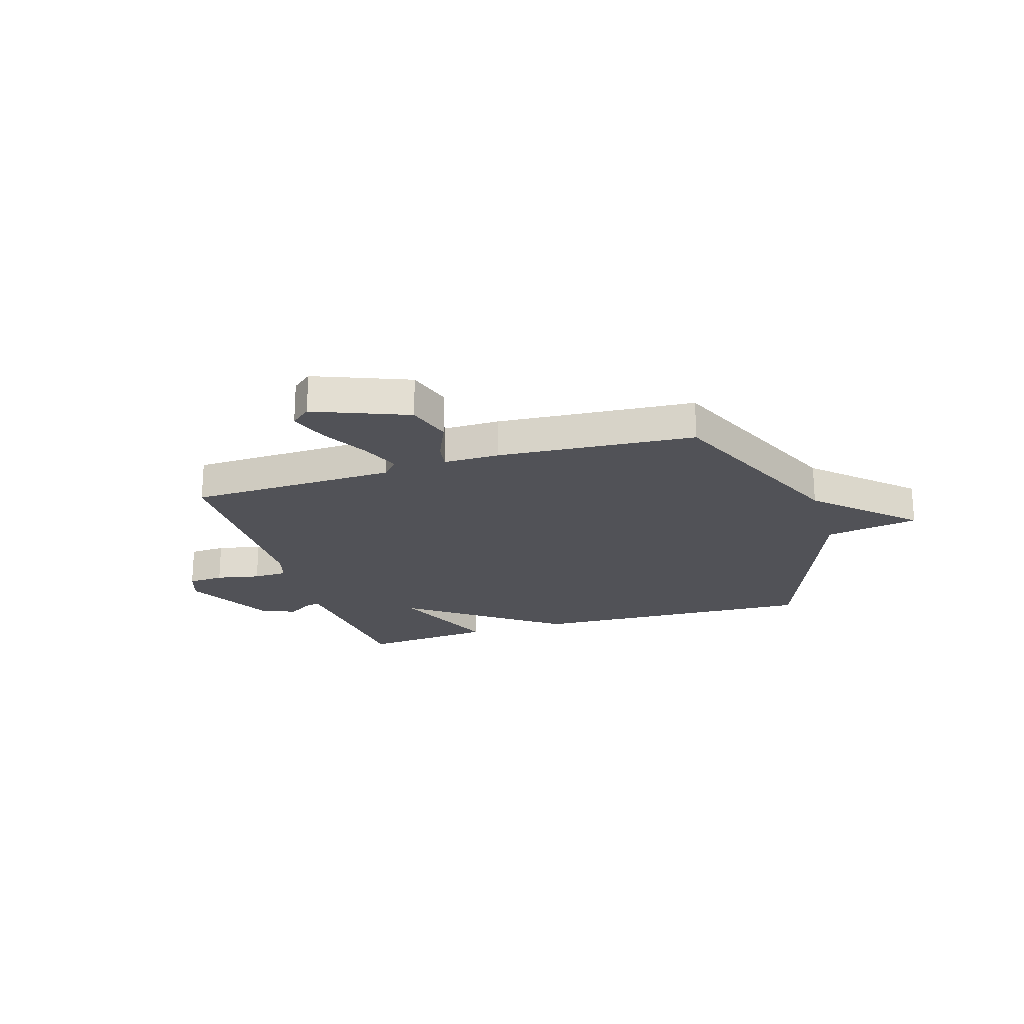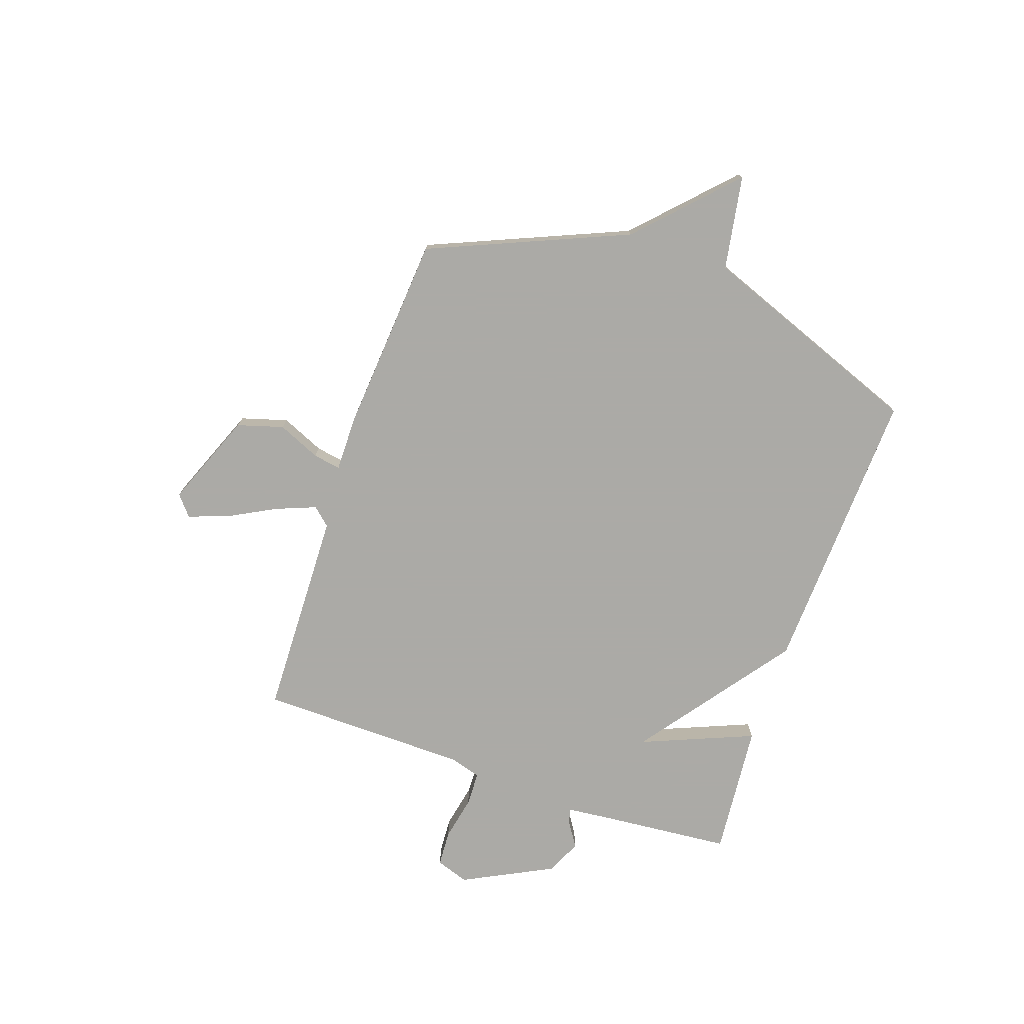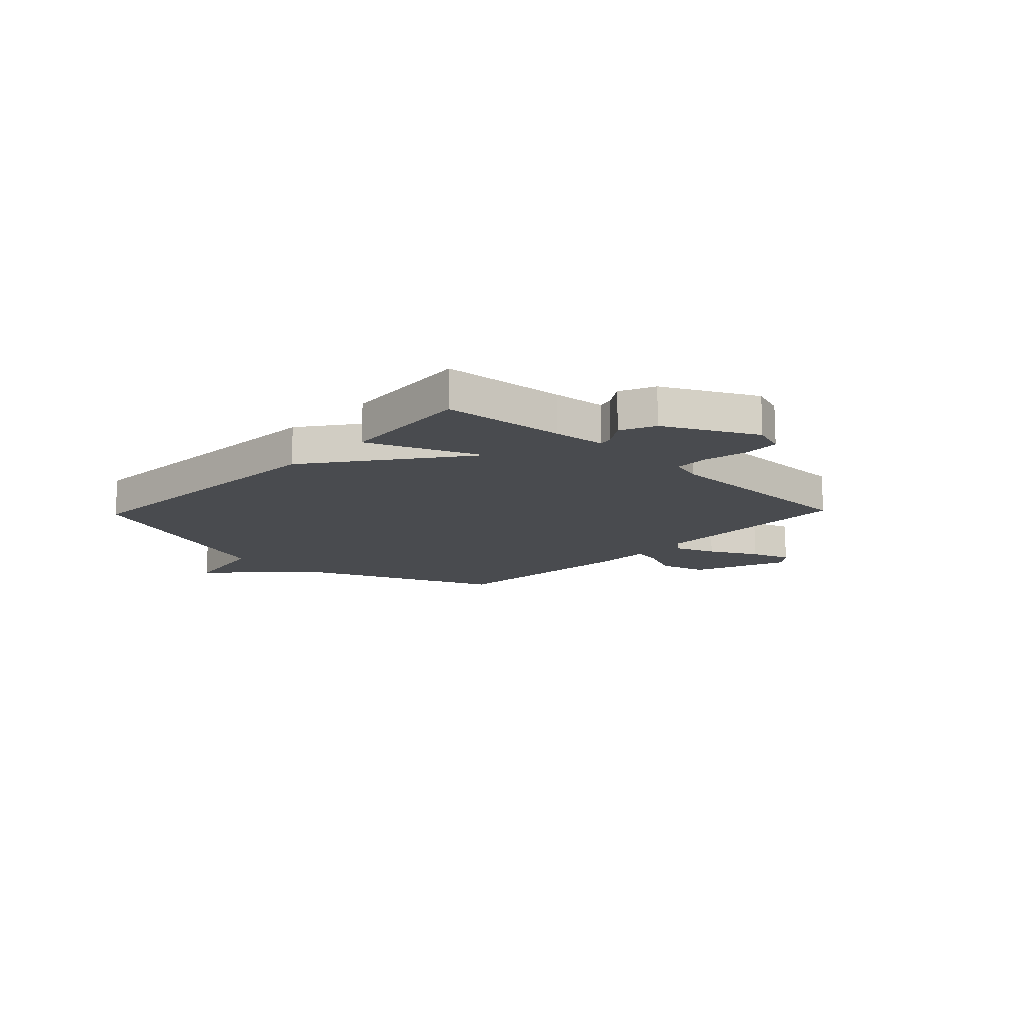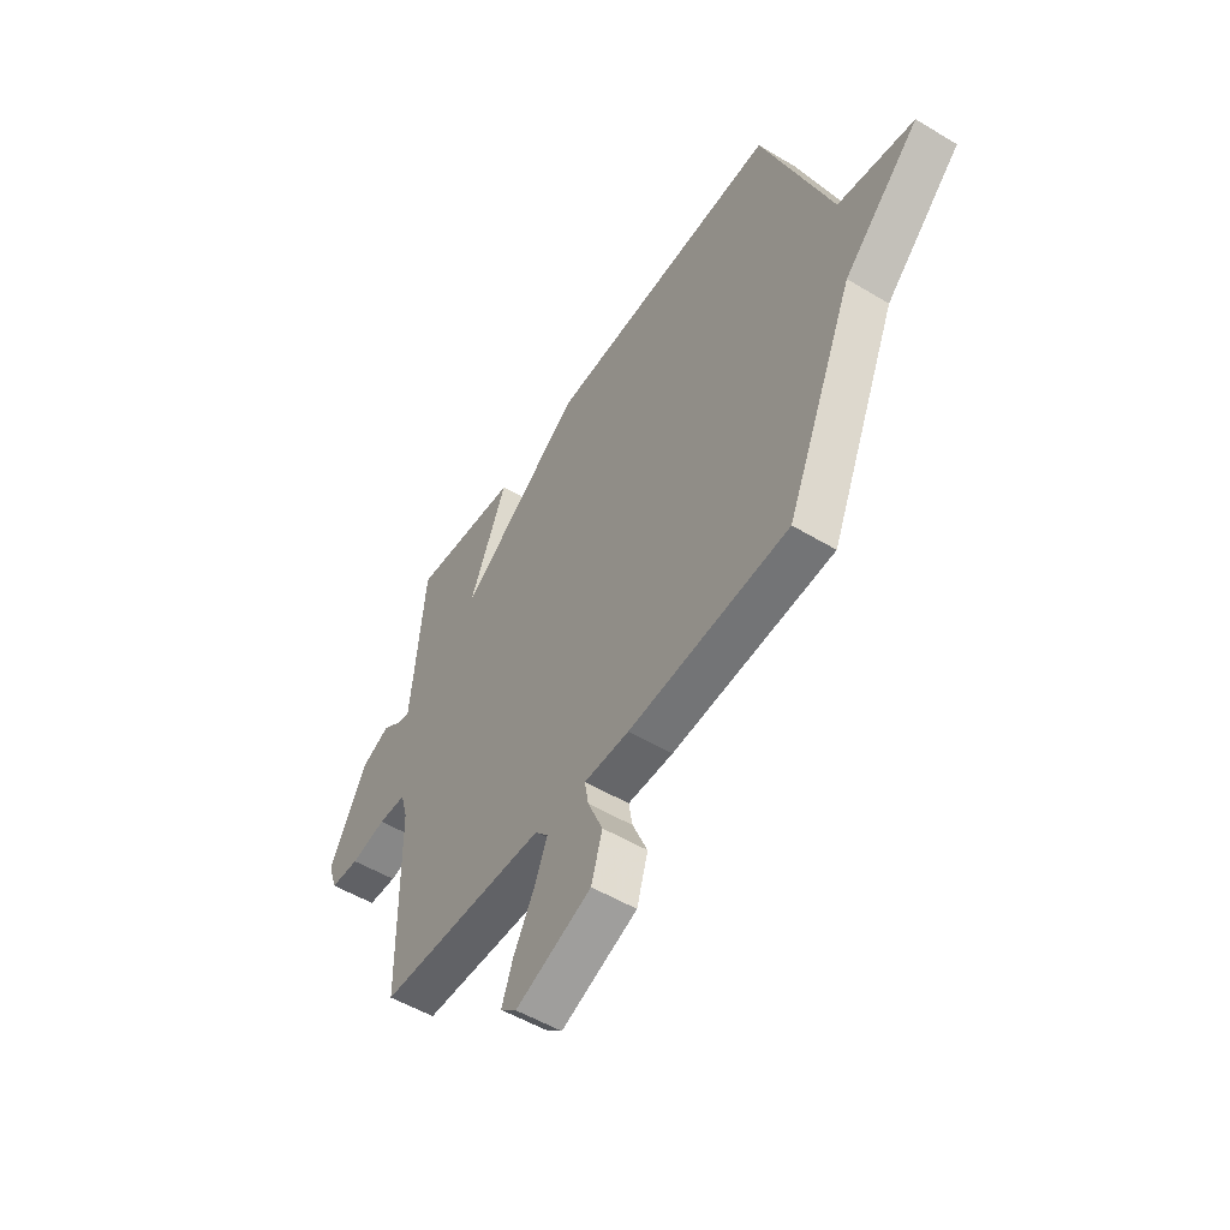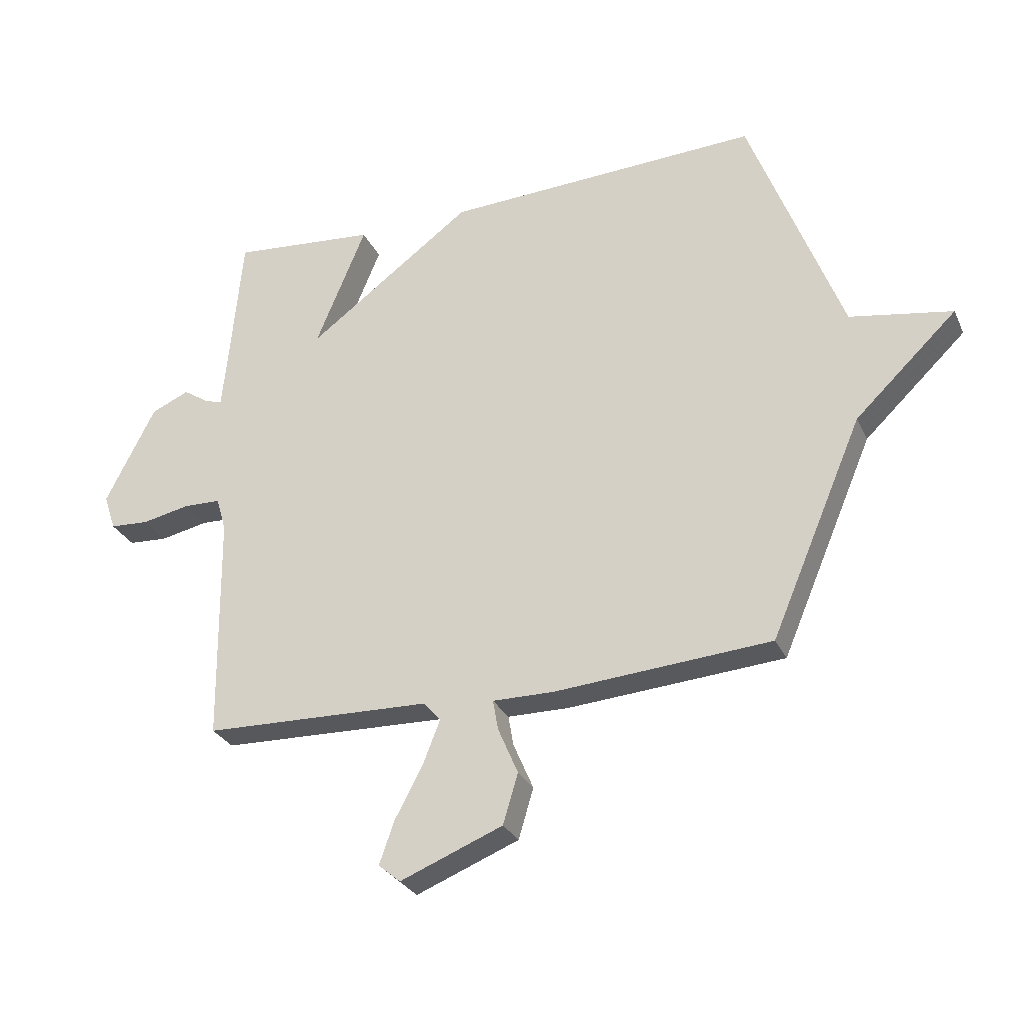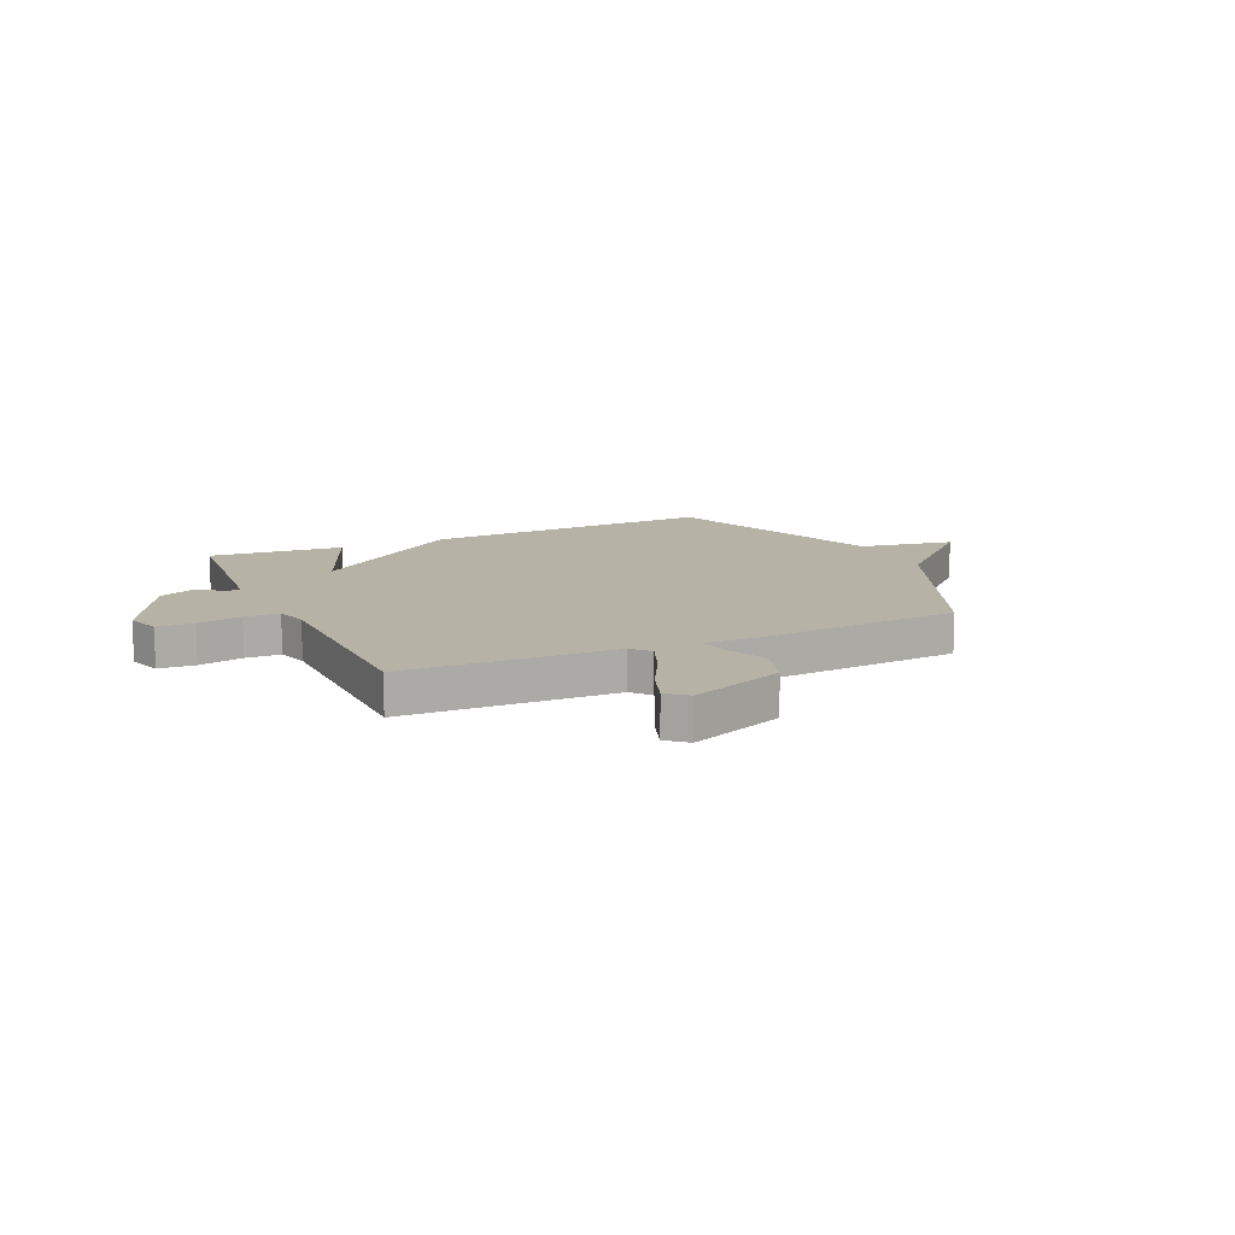
<metadata>
{"format":"obj","ext":"obj","renderer":"f3d","projection":"perspective","resolution":1024,"background":"white","views":[{"elev":-21.6,"azim":-162.8,"up":"+Y"},{"elev":-75.9,"azim":-109.1,"up":"+Y"},{"elev":-13.9,"azim":46.3,"up":"+Y"},{"elev":-52.3,"azim":-123.0,"up":"+Z"},{"elev":-28.6,"azim":-158.8,"up":"+Z"},{"elev":12.5,"azim":155.5,"up":"+Y"}]}
</metadata>
<code>
v -0.5 0.07 -0.5
v -0.66 0.07 -0.125
v -0.837 0.07 0.044
v -0.66 0.07 0.075
v -0.5 0.07 0.5
v 0.048 0.07 0.477
v 0.336 0.07 0.264
v 0.248 0.07 0.477
v 0.5 0.07 0.5
v 0.521 0.07 0.269
v 0.531 0.07 0.17
v 0.559 0.07 0.177
v 0.606 0.07 0.208
v 0.672 0.07 0.179
v 0.759 0.07 0.008
v 0.738 0.07 -0.054
v 0.67 0.07 -0.058
v 0.587 0.07 -0.041
v 0.522 0.07 -0.043
v 0.505 0.07 -0.102
v 0.5 0.07 -0.5
v 0.105 0.07 -0.512
v 0.075 0.07 -0.546
v 0.105 0.07 -0.622
v 0.153 0.07 -0.712
v 0.179 0.07 -0.786
v 0.141 0.07 -0.818
v -0.037 0.07 -0.747
v -0.063 0.07 -0.66
v -0.028 0.07 -0.579
v -0.019 0.07 -0.527
v -0.125 0.07 -0.528
v -0.5 0 -0.5
v -0.66 0 -0.125
v -0.837 0 0.044
v -0.66 0 0.075
v -0.5 0 0.5
v 0.048 0 0.477
v 0.336 0 0.264
v 0.248 0 0.477
v 0.5 0 0.5
v 0.521 0 0.269
v 0.531 0 0.17
v 0.559 0 0.177
v 0.606 0 0.208
v 0.672 0 0.179
v 0.759 0 0.008
v 0.738 0 -0.054
v 0.67 0 -0.058
v 0.587 0 -0.041
v 0.522 0 -0.043
v 0.505 0 -0.102
v 0.5 0 -0.5
v 0.105 0 -0.512
v 0.075 0 -0.546
v 0.105 0 -0.622
v 0.153 0 -0.712
v 0.179 0 -0.786
v 0.141 0 -0.818
v -0.037 0 -0.747
v -0.063 0 -0.66
v -0.028 0 -0.579
v -0.019 0 -0.527
v -0.125 0 -0.528
f 31 32 1 2
f 28 29 30
f 27 28 30
f 26 27 30
f 25 26 30
f 24 25 30
f 23 24 30 31
f 2 3 4
f 31 2 4
f 23 31 4
f 22 23 4
f 5 6 7
f 4 5 7
f 22 4 7
f 21 22 7
f 20 21 7
f 16 17 18
f 15 16 18
f 14 15 18
f 13 14 18
f 12 13 18
f 11 12 18 19
f 20 7 8
f 19 20 8
f 11 19 8
f 10 11 8
f 8 9 10
f 34 33 64 63
f 62 61 60
f 62 60 59
f 62 59 58
f 62 58 57
f 62 57 56
f 63 62 56 55
f 36 35 34
f 36 34 63
f 36 63 55
f 36 55 54
f 39 38 37
f 39 37 36
f 39 36 54
f 39 54 53
f 39 53 52
f 50 49 48
f 50 48 47
f 50 47 46
f 50 46 45
f 50 45 44
f 51 50 44 43
f 40 39 52
f 40 52 51
f 40 51 43
f 40 43 42
f 42 41 40
f 1 33 34 2
f 2 34 35 3
f 3 35 36 4
f 4 36 37 5
f 5 37 38 6
f 6 38 39 7
f 7 39 40 8
f 8 40 41 9
f 9 41 42 10
f 10 42 43 11
f 11 43 44 12
f 12 44 45 13
f 13 45 46 14
f 14 46 47 15
f 15 47 48 16
f 16 48 49 17
f 17 49 50 18
f 18 50 51 19
f 19 51 52 20
f 20 52 53 21
f 21 53 54 22
f 22 54 55 23
f 23 55 56 24
f 24 56 57 25
f 25 57 58 26
f 26 58 59 27
f 27 59 60 28
f 28 60 61 29
f 29 61 62 30
f 30 62 63 31
f 31 63 64 32
f 32 64 33 1

</code>
